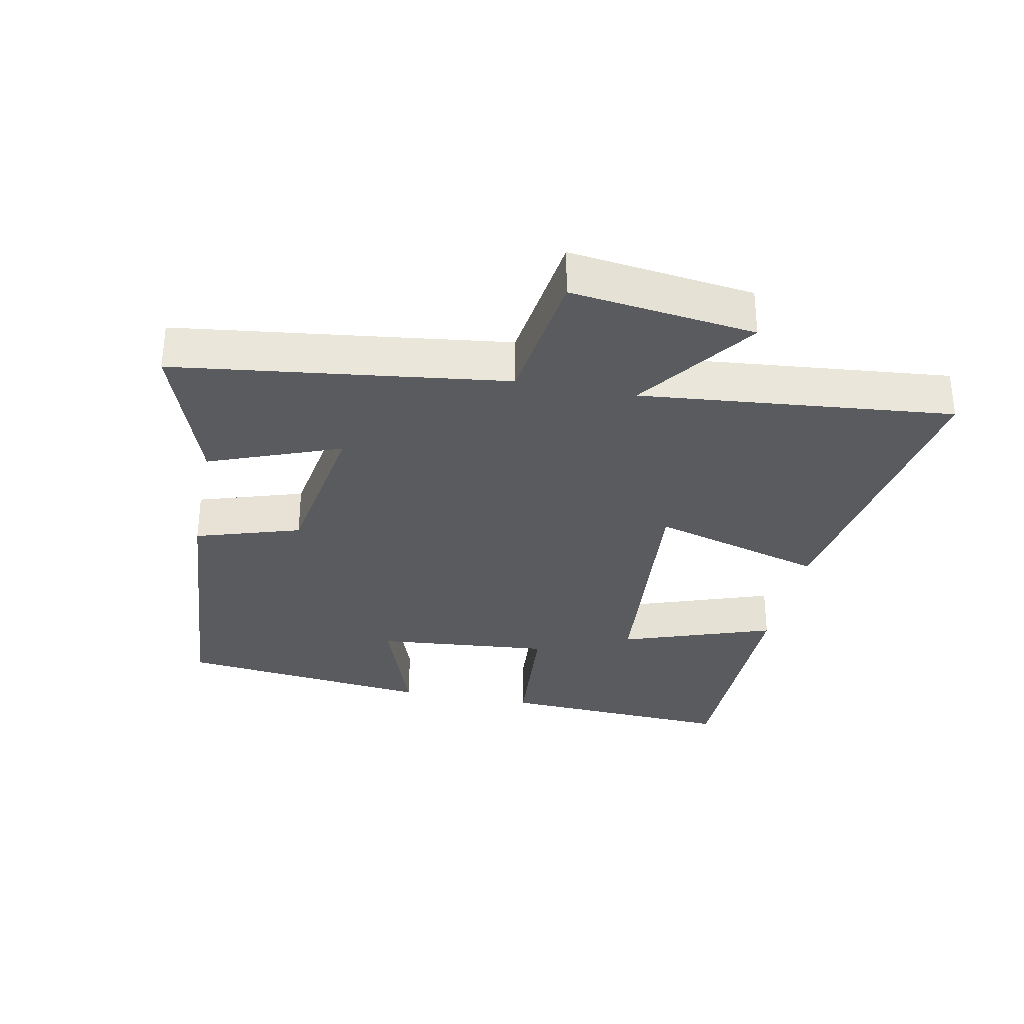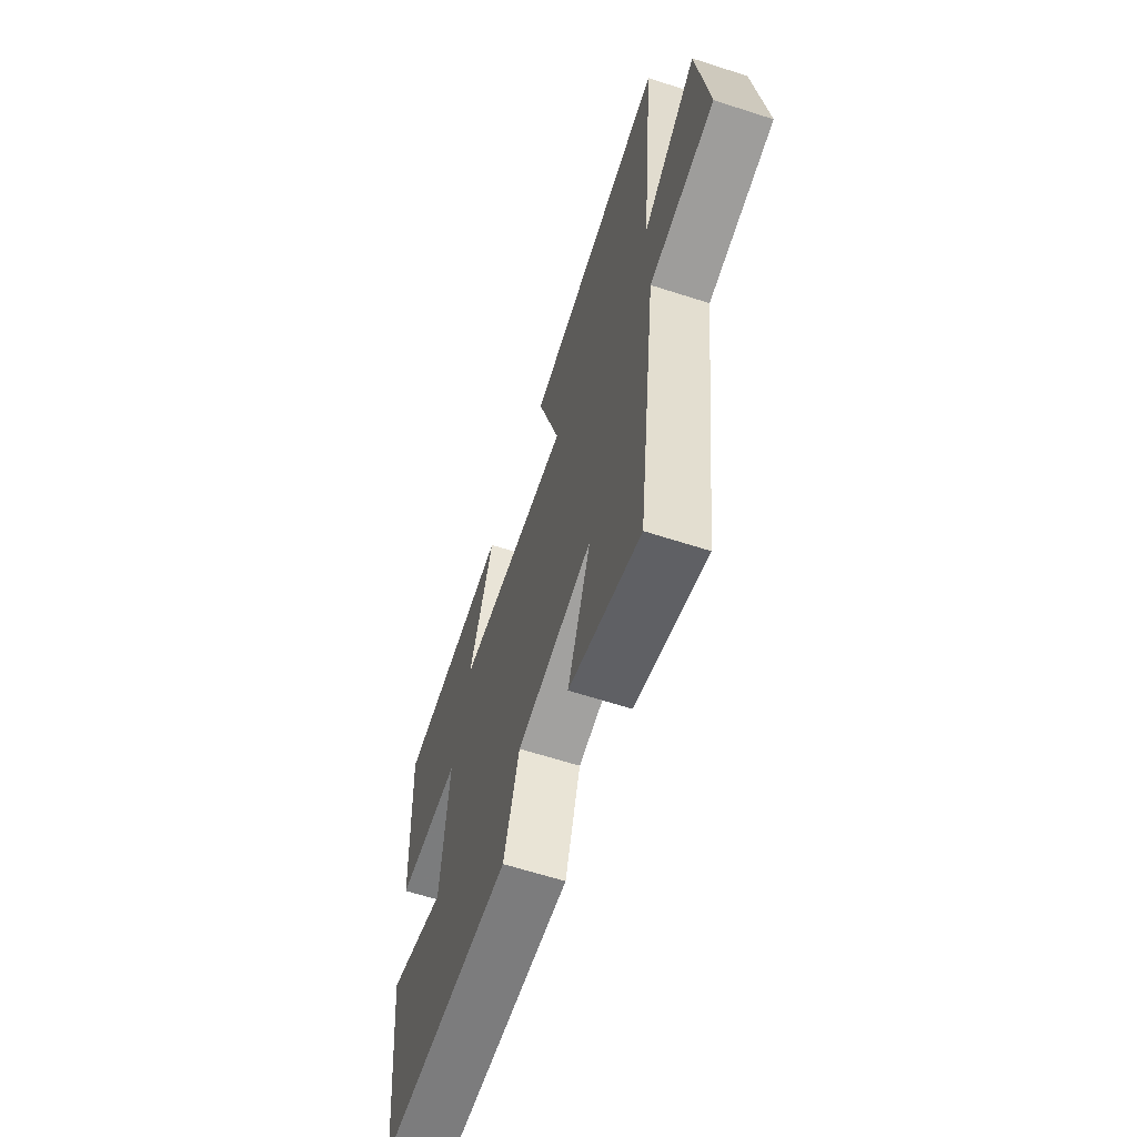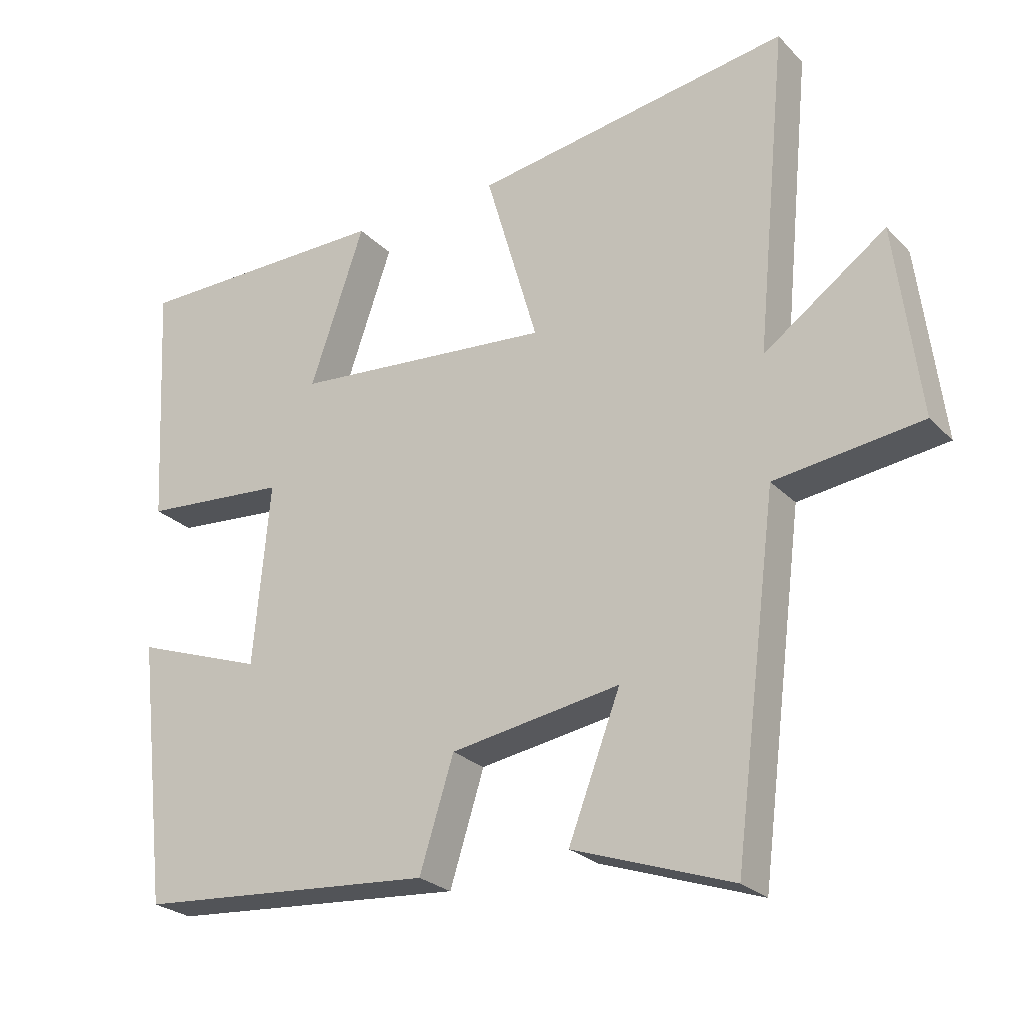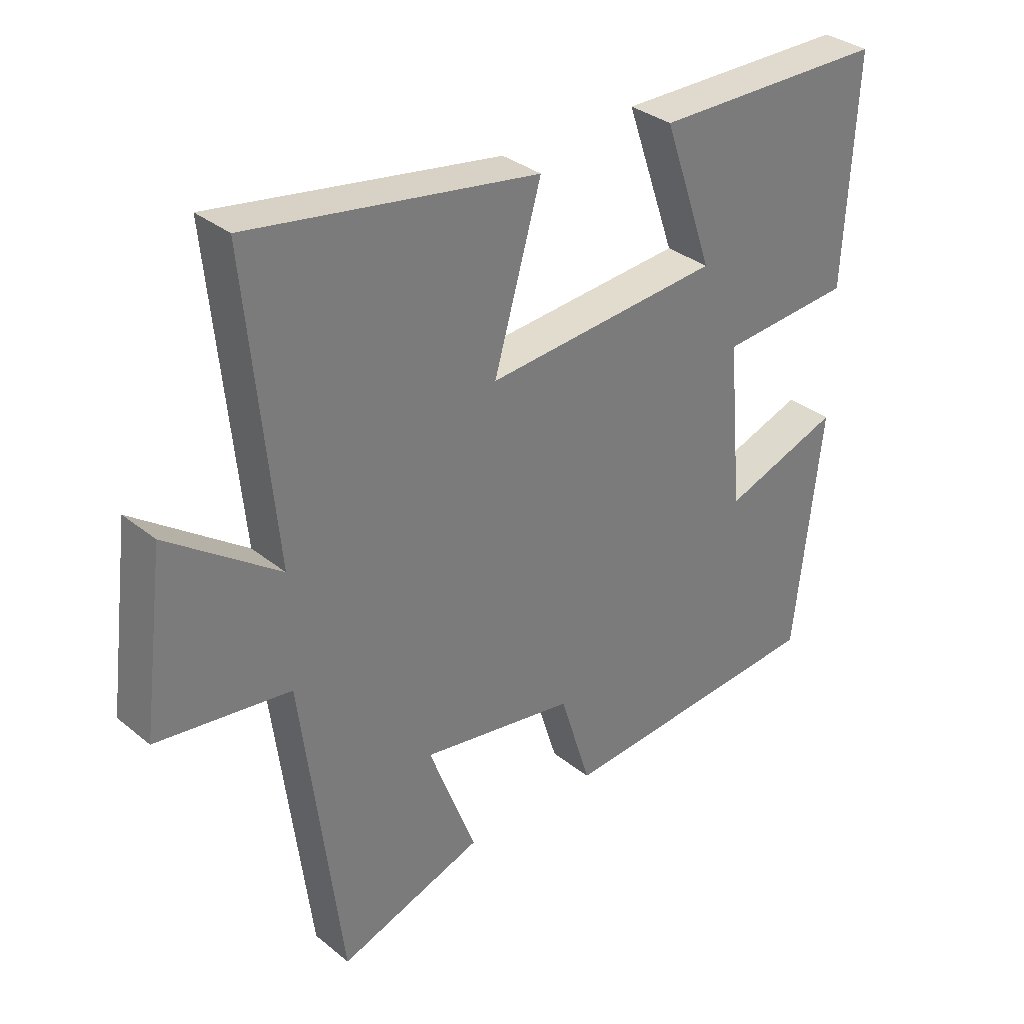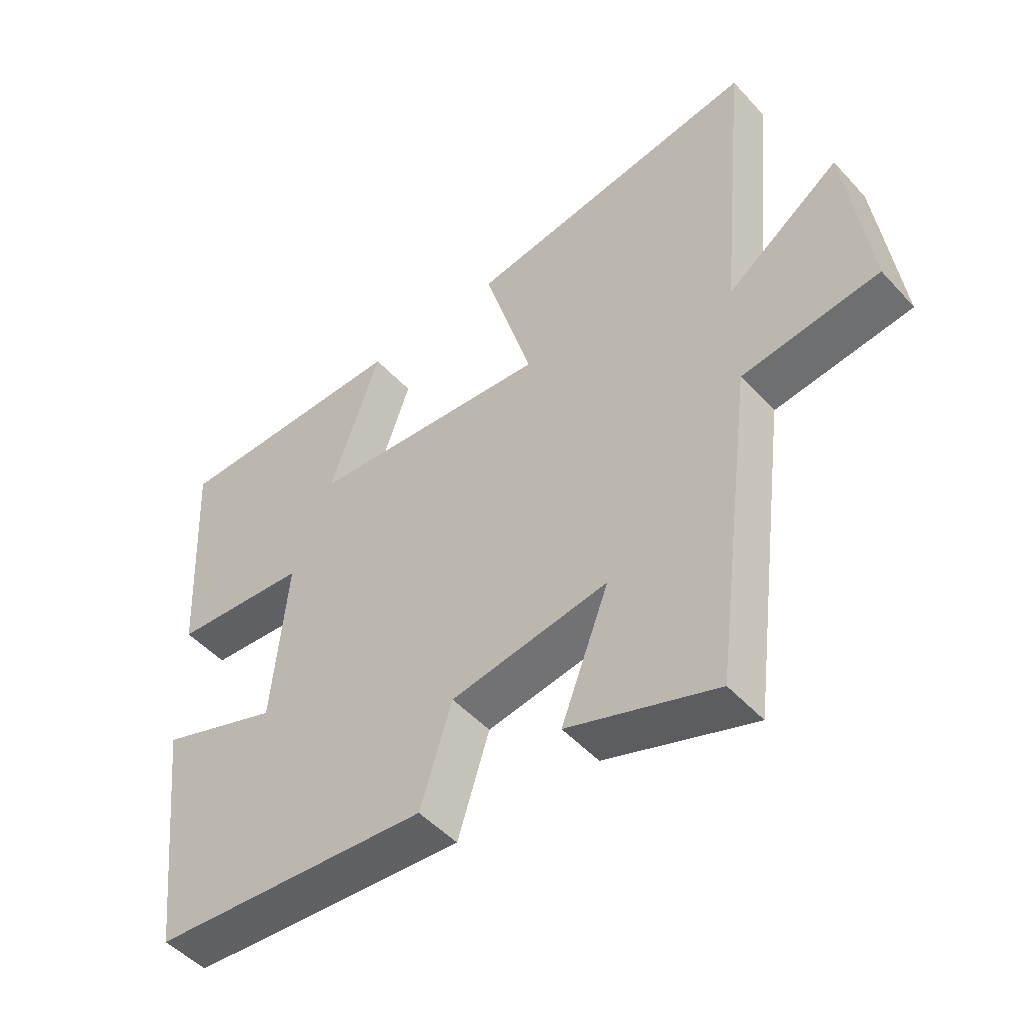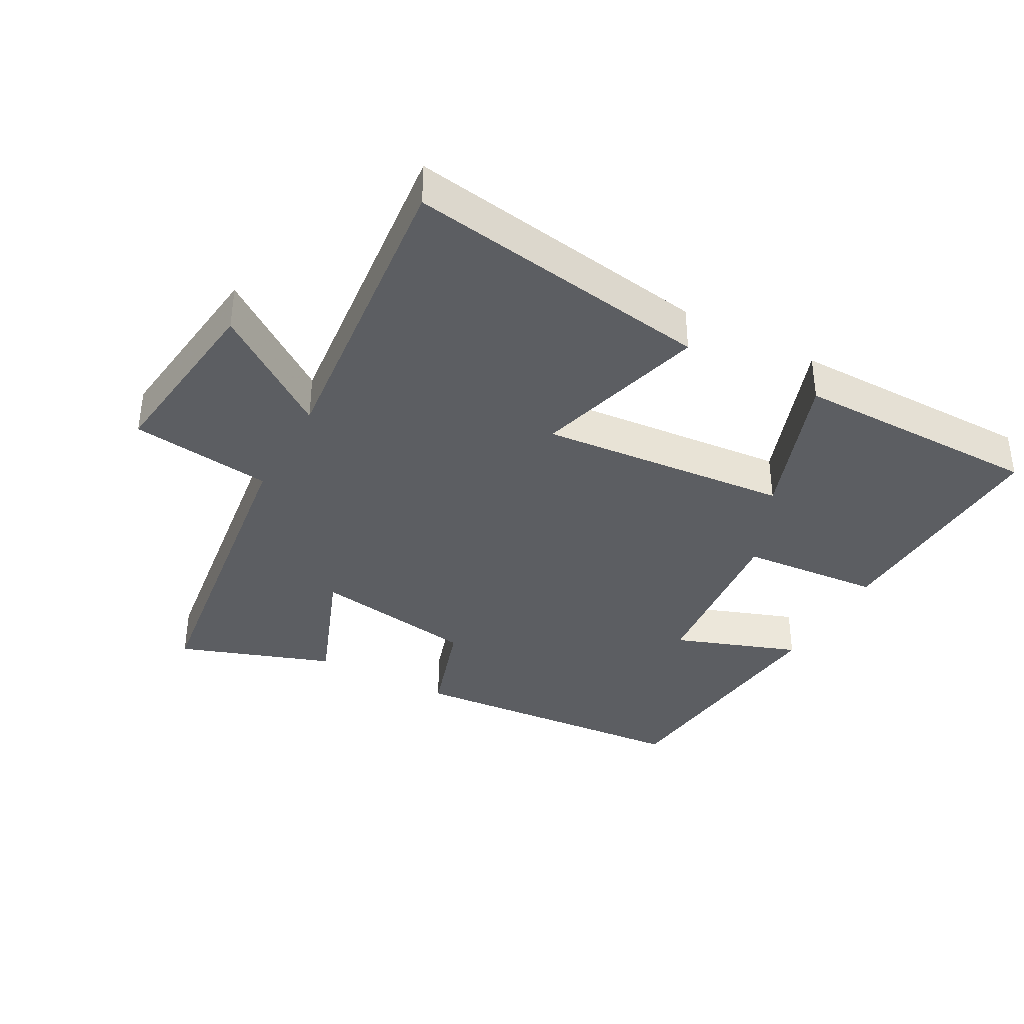
<metadata>
{"format":"obj","ext":"obj","renderer":"f3d","projection":"perspective","resolution":1024,"background":"white","views":[{"elev":-32.2,"azim":-101.3,"up":"+Y"},{"elev":-63.2,"azim":-108.1,"up":"+Z"},{"elev":-25.3,"azim":-147.2,"up":"+Z"},{"elev":33.0,"azim":-42.1,"up":"+Z"},{"elev":-49.3,"azim":-139.7,"up":"+Z"},{"elev":-37.5,"azim":-28.4,"up":"+Y"}]}
</metadata>
<code>
v -0.436 0.07 -0.581
v -0.5 0.07 -0.079
v -0.715 0.07 -0.051
v -0.679 0.07 0.229
v -0.5 0.07 0.101
v -0.546 0.07 0.574
v -0.082 0.07 0.5
v -0.158 0.07 0.237
v 0.222 0.07 0.269
v 0.142 0.07 0.5
v 0.519 0.07 0.497
v 0.5 0.07 0.137
v 0.287 0.07 0.12
v 0.311 0.07 -0.146
v 0.5 0.07 -0.079
v 0.456 0.07 -0.466
v 0.019 0.07 -0.5
v -0.031 0.07 -0.341
v -0.279 0.07 -0.301
v -0.203 0.07 -0.5
v -0.436 0 -0.581
v -0.5 0 -0.079
v -0.715 0 -0.051
v -0.679 0 0.229
v -0.5 0 0.101
v -0.546 0 0.574
v -0.082 0 0.5
v -0.158 0 0.237
v 0.222 0 0.269
v 0.142 0 0.5
v 0.519 0 0.497
v 0.5 0 0.137
v 0.287 0 0.12
v 0.311 0 -0.146
v 0.5 0 -0.079
v 0.456 0 -0.466
v 0.019 0 -0.5
v -0.031 0 -0.341
v -0.279 0 -0.301
v -0.203 0 -0.5
f 19 20 1 2
f 18 19 2
f 16 17 18
f 15 16 18
f 14 15 18
f 13 14 18 2
f 11 12 13
f 10 11 13
f 9 10 13
f 13 2 3
f 9 13 3
f 8 9 3
f 5 6 7 8
f 5 8 3
f 3 4 5
f 22 21 40 39
f 22 39 38
f 38 37 36
f 38 36 35
f 38 35 34
f 22 38 34 33
f 33 32 31
f 33 31 30
f 33 30 29
f 23 22 33
f 23 33 29
f 23 29 28
f 28 27 26 25
f 23 28 25
f 25 24 23
f 1 21 22 2
f 2 22 23 3
f 3 23 24 4
f 4 24 25 5
f 5 25 26 6
f 6 26 27 7
f 7 27 28 8
f 8 28 29 9
f 9 29 30 10
f 10 30 31 11
f 11 31 32 12
f 12 32 33 13
f 13 33 34 14
f 14 34 35 15
f 15 35 36 16
f 16 36 37 17
f 17 37 38 18
f 18 38 39 19
f 19 39 40 20
f 20 40 21 1

</code>
